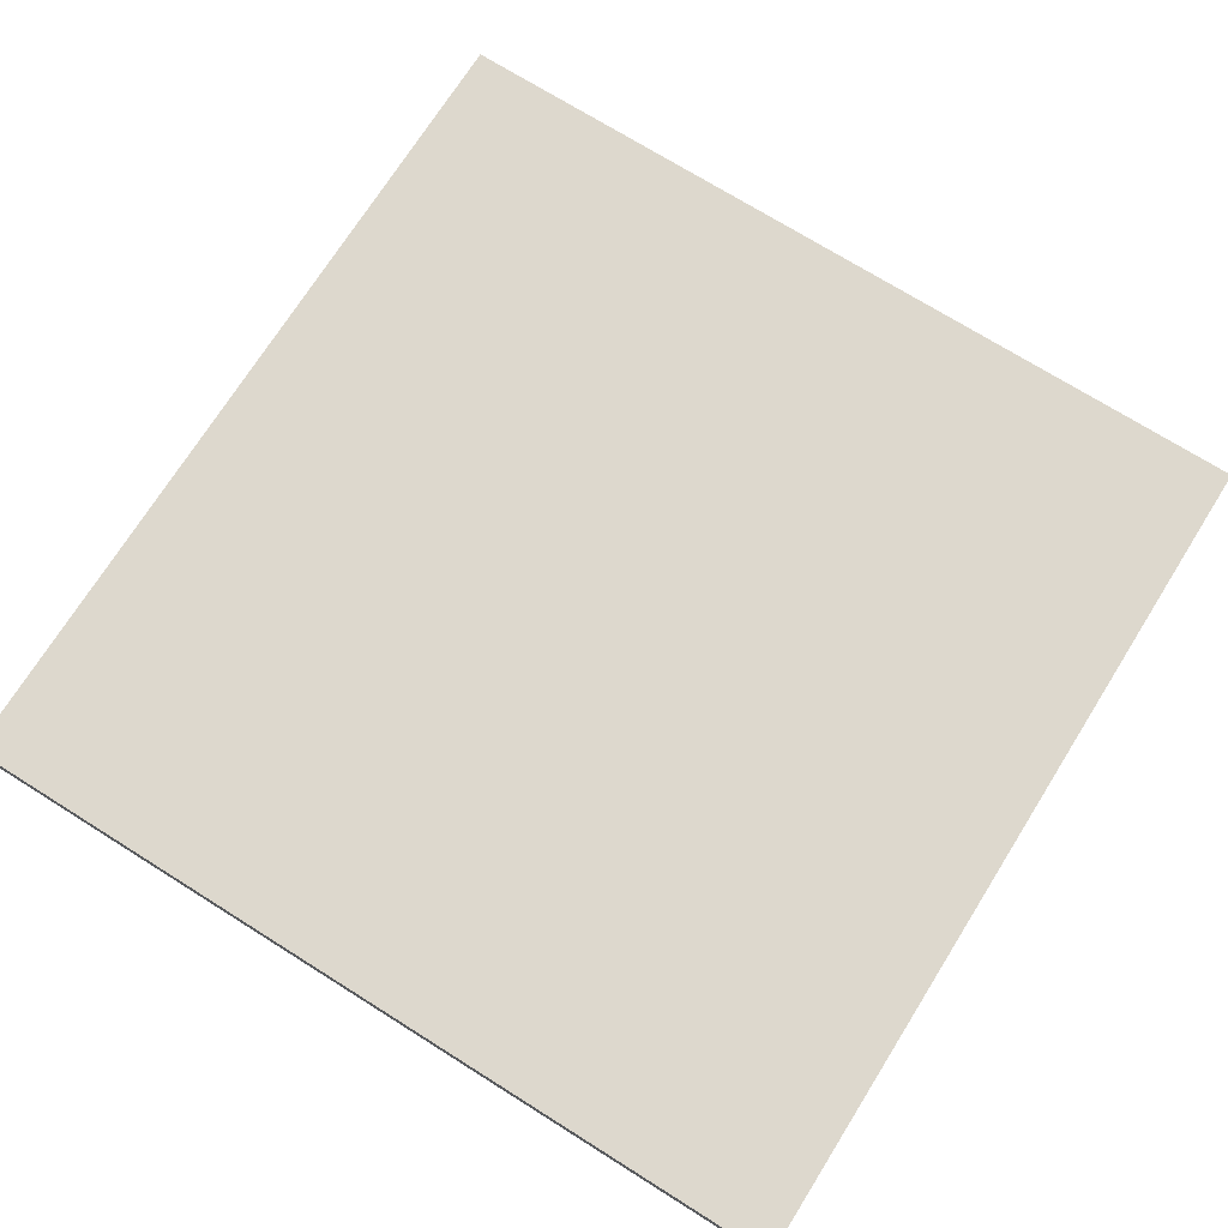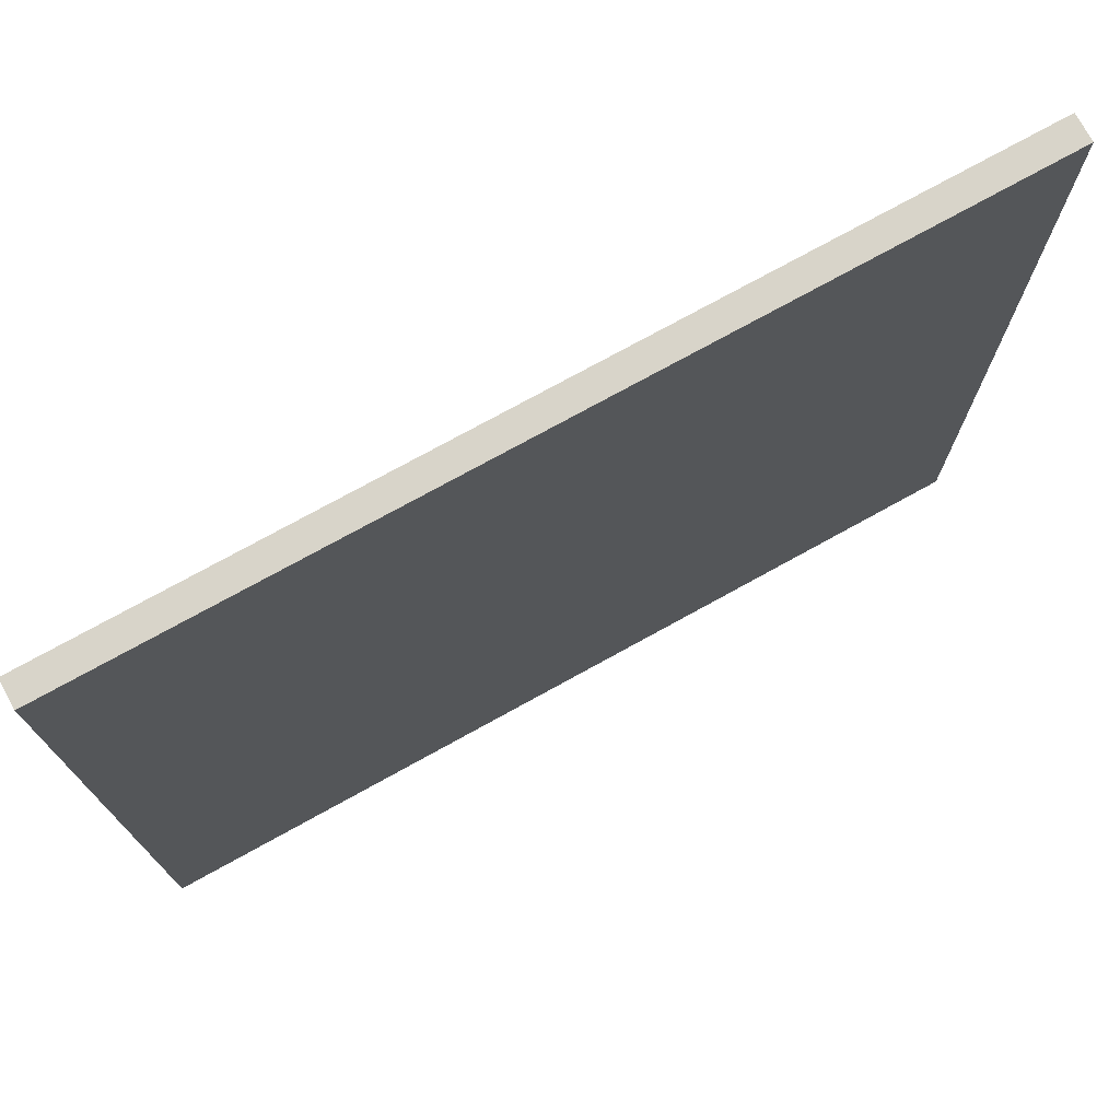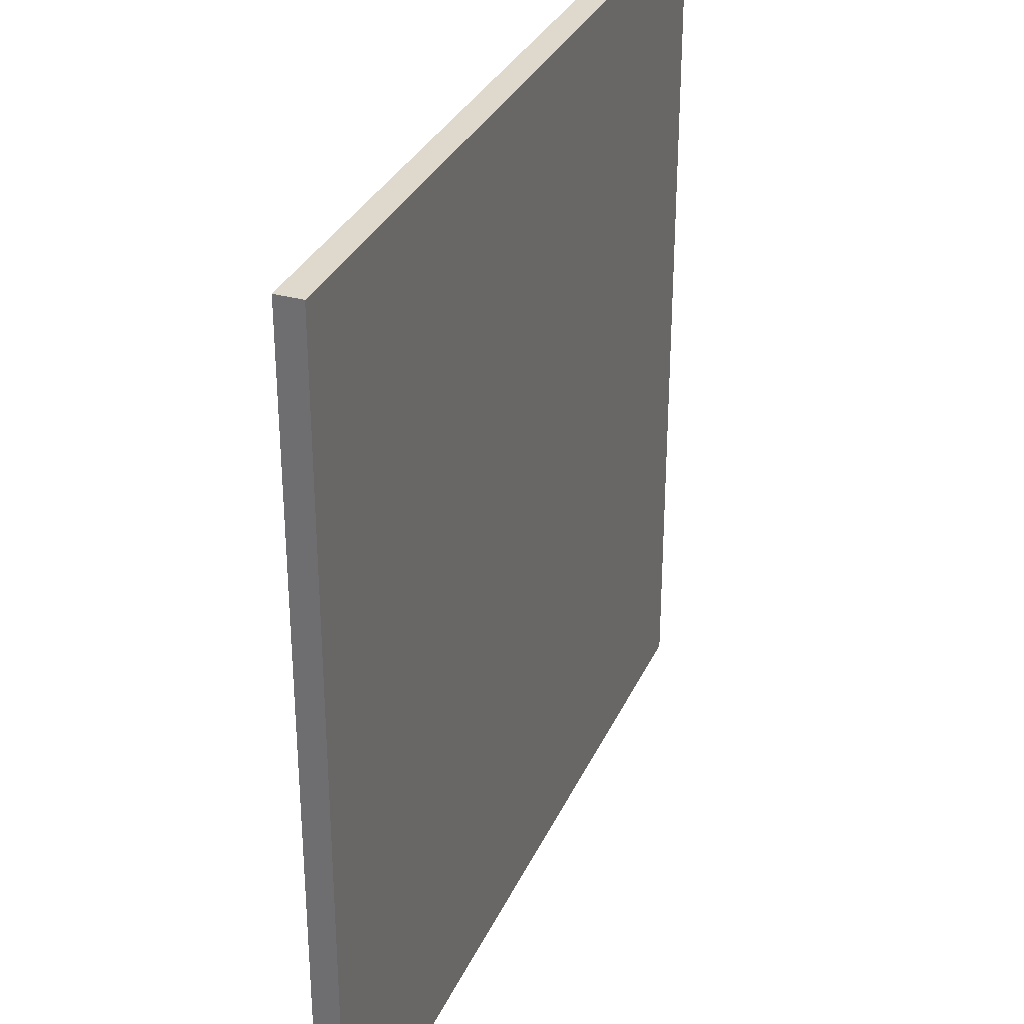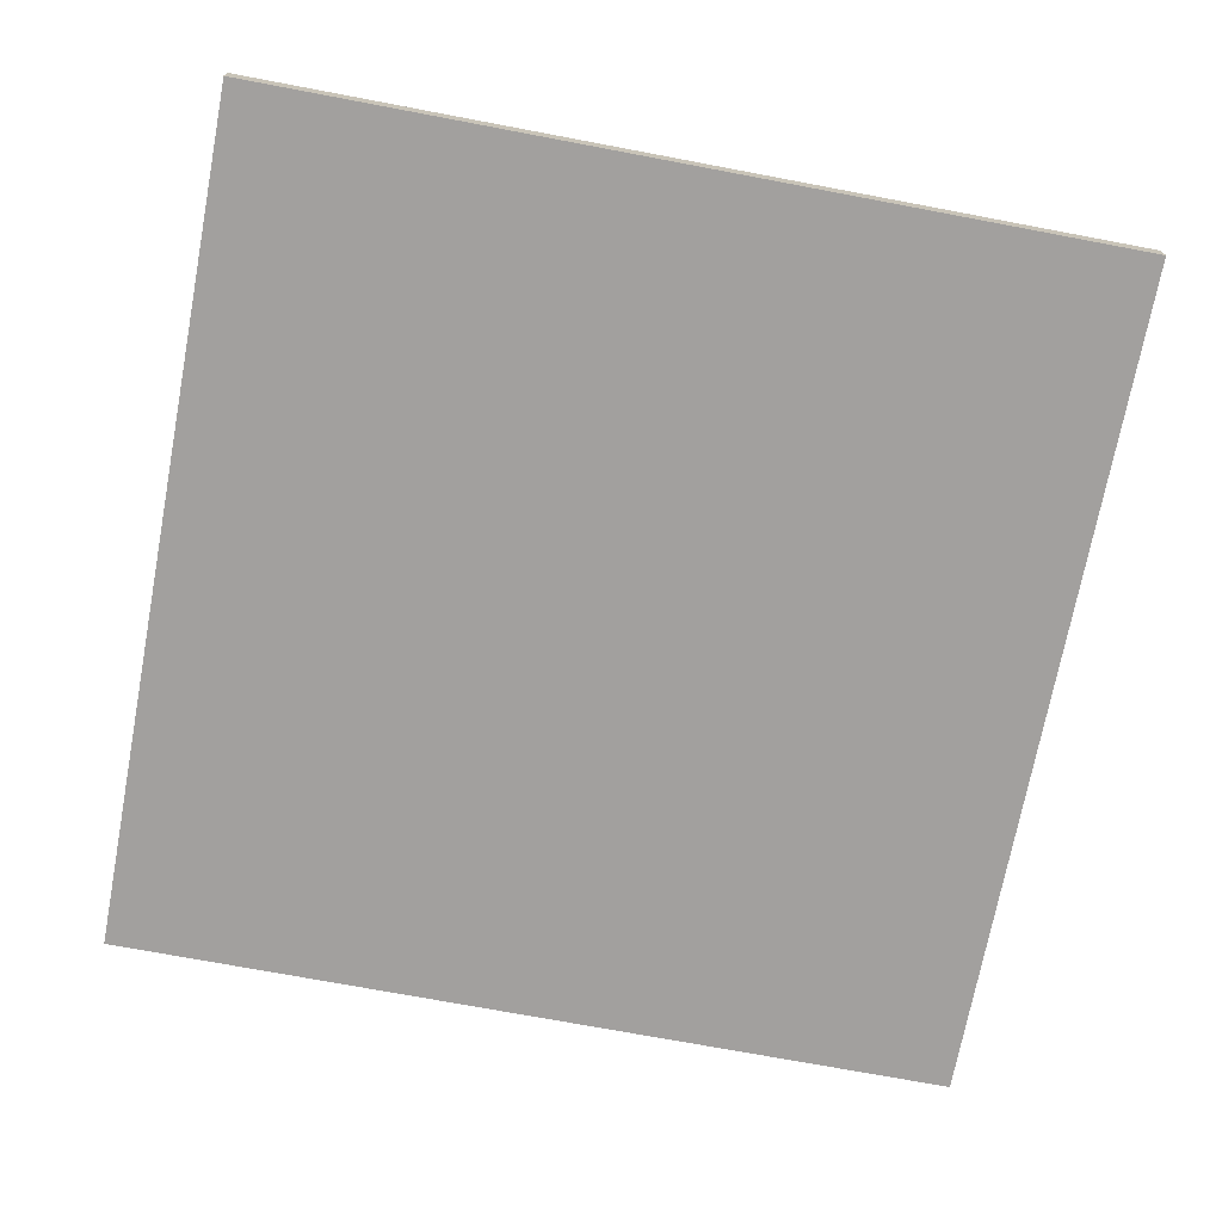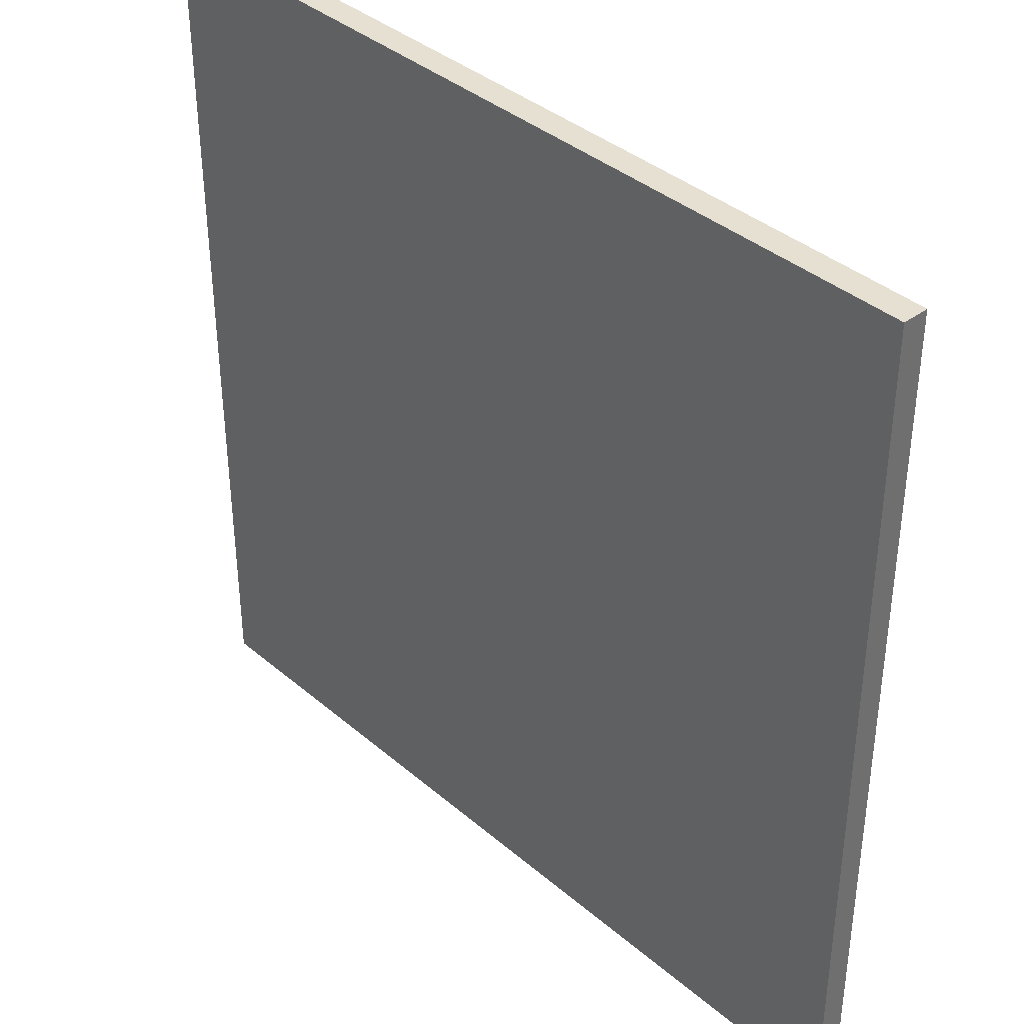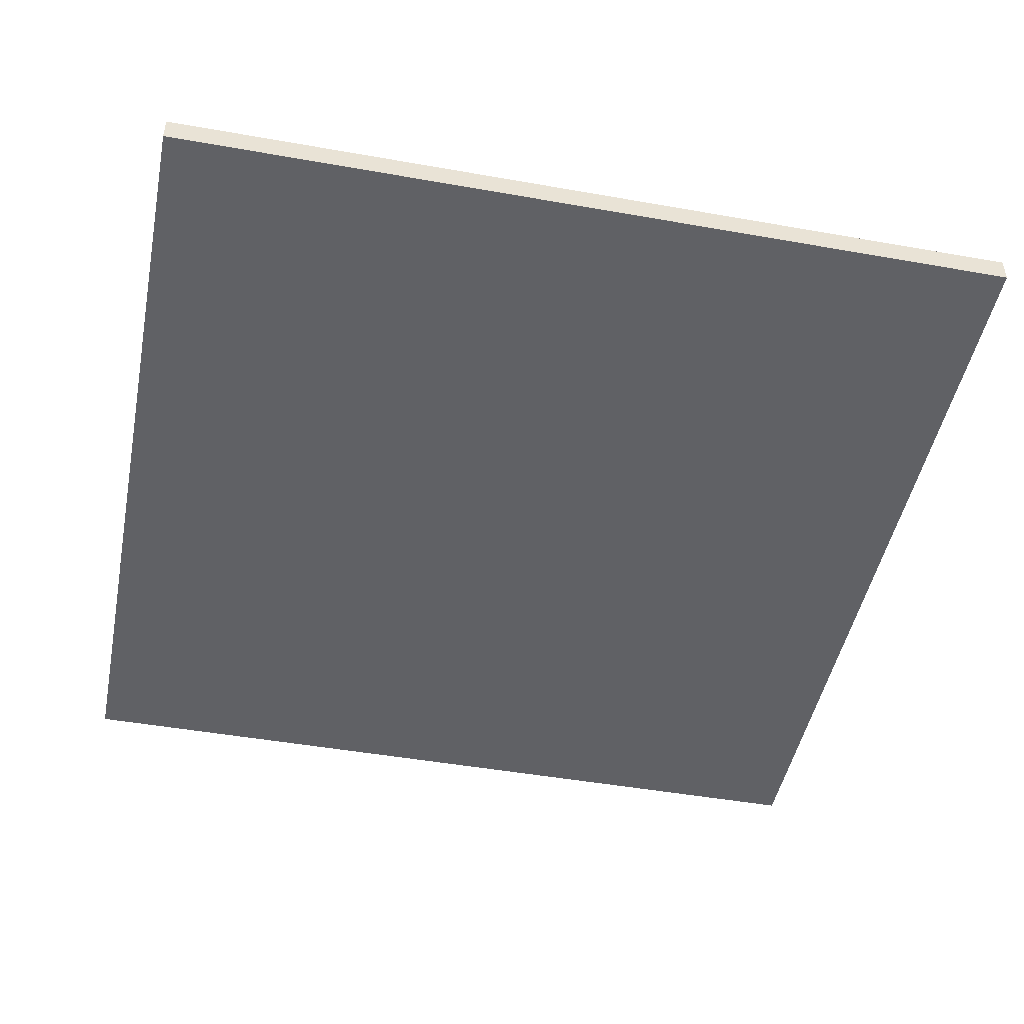
<metadata>
{"format":"obj","ext":"obj","renderer":"f3d","projection":"perspective","resolution":1024,"background":"white","views":[{"elev":72.3,"azim":32.1,"up":"+Z"},{"elev":75.2,"azim":-28.9,"up":"+Y"},{"elev":32.1,"azim":111.5,"up":"+Y"},{"elev":-71.9,"azim":79.3,"up":"+Z"},{"elev":38.3,"azim":47.0,"up":"+Y"},{"elev":-47.4,"azim":-11.3,"up":"+Z"}]}
</metadata>
<code>
o
v -1.7 -0.6 0
v -1.7 -0.6 -0.1
v -1.7 2.7 0
v -1.7 2.7 -0.1
v 1.6 -0.6 0
v 1.6 -0.6 -0.1
v 1.6 2.7 0
v 1.6 2.7 -0.1
v -1.7 -0.6 0
v -1.7 2.7 0
v -1.6 -0.5 0
v -1.6 2.5 0
v -1.4 -0.3 0
v -1.4 2.4 0
v -1.1 -5.96e-08 0
v -1.1 2.1 0
v -1 0.1 0
v -1 1.9 0
v -0.8 0.3 0
v -0.8 1.8 0
v -0.7 0.4 0
v -0.7 1.6 0
v -0.5 0.6 0
v -0.5 1.5 0
v -0.4 0.7 0
v -0.4 1.3 0
v -0.2 0.9 0
v -0.2 1.2 0
v 0.1 0.9 0
v 0.1 1.2 0
v 0.2 0.7 0
v 0.2 1.3 0
v 0.4 0.6 0
v 0.4 1.5 0
v 0.5 0.4 0
v 0.5 1.6 0
v 0.7 0.3 0
v 0.7 1.8 0
v 0.8 0.1 0
v 0.8 1.9 0
v 1 -5.96e-08 0
v 1 2.1 0
v 1.3 -0.3 0
v 1.3 2.4 0
v 1.4 -0.5 0
v 1.4 2.5 0
v 1.6 -0.6 0
v 1.6 2.7 0
v -1.7 -0.6 -0.1
v -1.7 2.7 -0.1
v -1.6 -0.5 -0.1
v -1.6 2.5 -0.1
v -1.4 -0.3 -0.1
v -1.4 2.4 -0.1
v -1.1 -5.96e-08 -0.1
v -1.1 2.1 -0.1
v -1 0.1 -0.1
v -1 1.9 -0.1
v -0.8 0.3 -0.1
v -0.8 1.8 -0.1
v -0.7 0.4 -0.1
v -0.7 1.6 -0.1
v -0.5 0.6 -0.1
v -0.5 1.5 -0.1
v -0.4 0.7 -0.1
v -0.4 1.3 -0.1
v -0.2 0.9 -0.1
v -0.2 1.2 -0.1
v 0.1 0.9 -0.1
v 0.1 1.2 -0.1
v 0.2 0.7 -0.1
v 0.2 1.3 -0.1
v 0.4 0.6 -0.1
v 0.4 1.5 -0.1
v 0.5 0.4 -0.1
v 0.5 1.6 -0.1
v 0.7 0.3 -0.1
v 0.7 1.8 -0.1
v 0.8 0.1 -0.1
v 0.8 1.9 -0.1
v 1 -5.96e-08 -0.1
v 1 2.1 -0.1
v 1.3 -0.3 -0.1
v 1.3 2.4 -0.1
v 1.4 -0.5 -0.1
v 1.4 2.5 -0.1
v 1.6 -0.6 -0.1
v 1.6 2.7 -0.1
v -1.7 -0.6 0
v 1.6 -0.6 0
v -1.7 -0.6 -0.1
v 1.6 -0.6 -0.1
v -1.7 2.7 0
v 1.6 2.7 0
v -1.7 2.7 -0.1
v 1.6 2.7 -0.1
f 3 2 1
f 4 2 3
f 5 6 7
f 7 6 8
f 11 10 9
f 12 10 11
f 13 12 11
f 14 12 13
f 15 14 13
f 16 14 15
f 17 16 15
f 18 16 17
f 19 18 17
f 20 18 19
f 21 20 19
f 22 20 21
f 23 22 21
f 24 22 23
f 25 24 23
f 26 24 25
f 27 26 25
f 28 26 27
f 29 27 25
f 29 28 27
f 30 26 28
f 30 28 29
f 31 25 23
f 31 29 25
f 31 30 29
f 32 26 30
f 32 30 31
f 32 24 26
f 33 23 21
f 33 31 23
f 33 32 31
f 34 24 32
f 34 32 33
f 34 22 24
f 35 21 19
f 35 33 21
f 35 34 33
f 36 22 34
f 36 34 35
f 36 20 22
f 37 19 17
f 37 35 19
f 37 36 35
f 38 20 36
f 38 36 37
f 38 18 20
f 39 17 15
f 39 37 17
f 39 38 37
f 40 18 38
f 40 38 39
f 40 16 18
f 41 15 13
f 41 39 15
f 41 40 39
f 42 16 40
f 42 40 41
f 42 14 16
f 43 13 11
f 43 41 13
f 43 42 41
f 44 14 42
f 44 42 43
f 44 12 14
f 45 11 9
f 45 43 11
f 45 44 43
f 46 12 44
f 46 44 45
f 46 10 12
f 47 45 9
f 47 46 45
f 48 10 46
f 48 46 47
f 49 50 51
f 51 50 52
f 51 52 53
f 53 52 54
f 53 54 55
f 55 54 56
f 55 56 57
f 57 56 58
f 57 58 59
f 59 58 60
f 59 60 61
f 61 60 62
f 61 62 63
f 63 62 64
f 63 64 65
f 65 64 66
f 65 66 67
f 67 66 68
f 65 67 69
f 67 68 69
f 68 66 70
f 69 68 70
f 63 65 71
f 65 69 71
f 69 70 71
f 70 66 72
f 71 70 72
f 66 64 72
f 61 63 73
f 63 71 73
f 71 72 73
f 72 64 74
f 73 72 74
f 64 62 74
f 59 61 75
f 61 73 75
f 73 74 75
f 74 62 76
f 75 74 76
f 62 60 76
f 57 59 77
f 59 75 77
f 75 76 77
f 76 60 78
f 77 76 78
f 60 58 78
f 55 57 79
f 57 77 79
f 77 78 79
f 78 58 80
f 79 78 80
f 58 56 80
f 53 55 81
f 55 79 81
f 79 80 81
f 80 56 82
f 81 80 82
f 56 54 82
f 51 53 83
f 53 81 83
f 81 82 83
f 82 54 84
f 83 82 84
f 54 52 84
f 49 51 85
f 51 83 85
f 83 84 85
f 84 52 86
f 85 84 86
f 52 50 86
f 49 85 87
f 85 86 87
f 86 50 88
f 87 86 88
f 91 90 89
f 92 90 91
f 93 94 95
f 95 94 96

</code>
